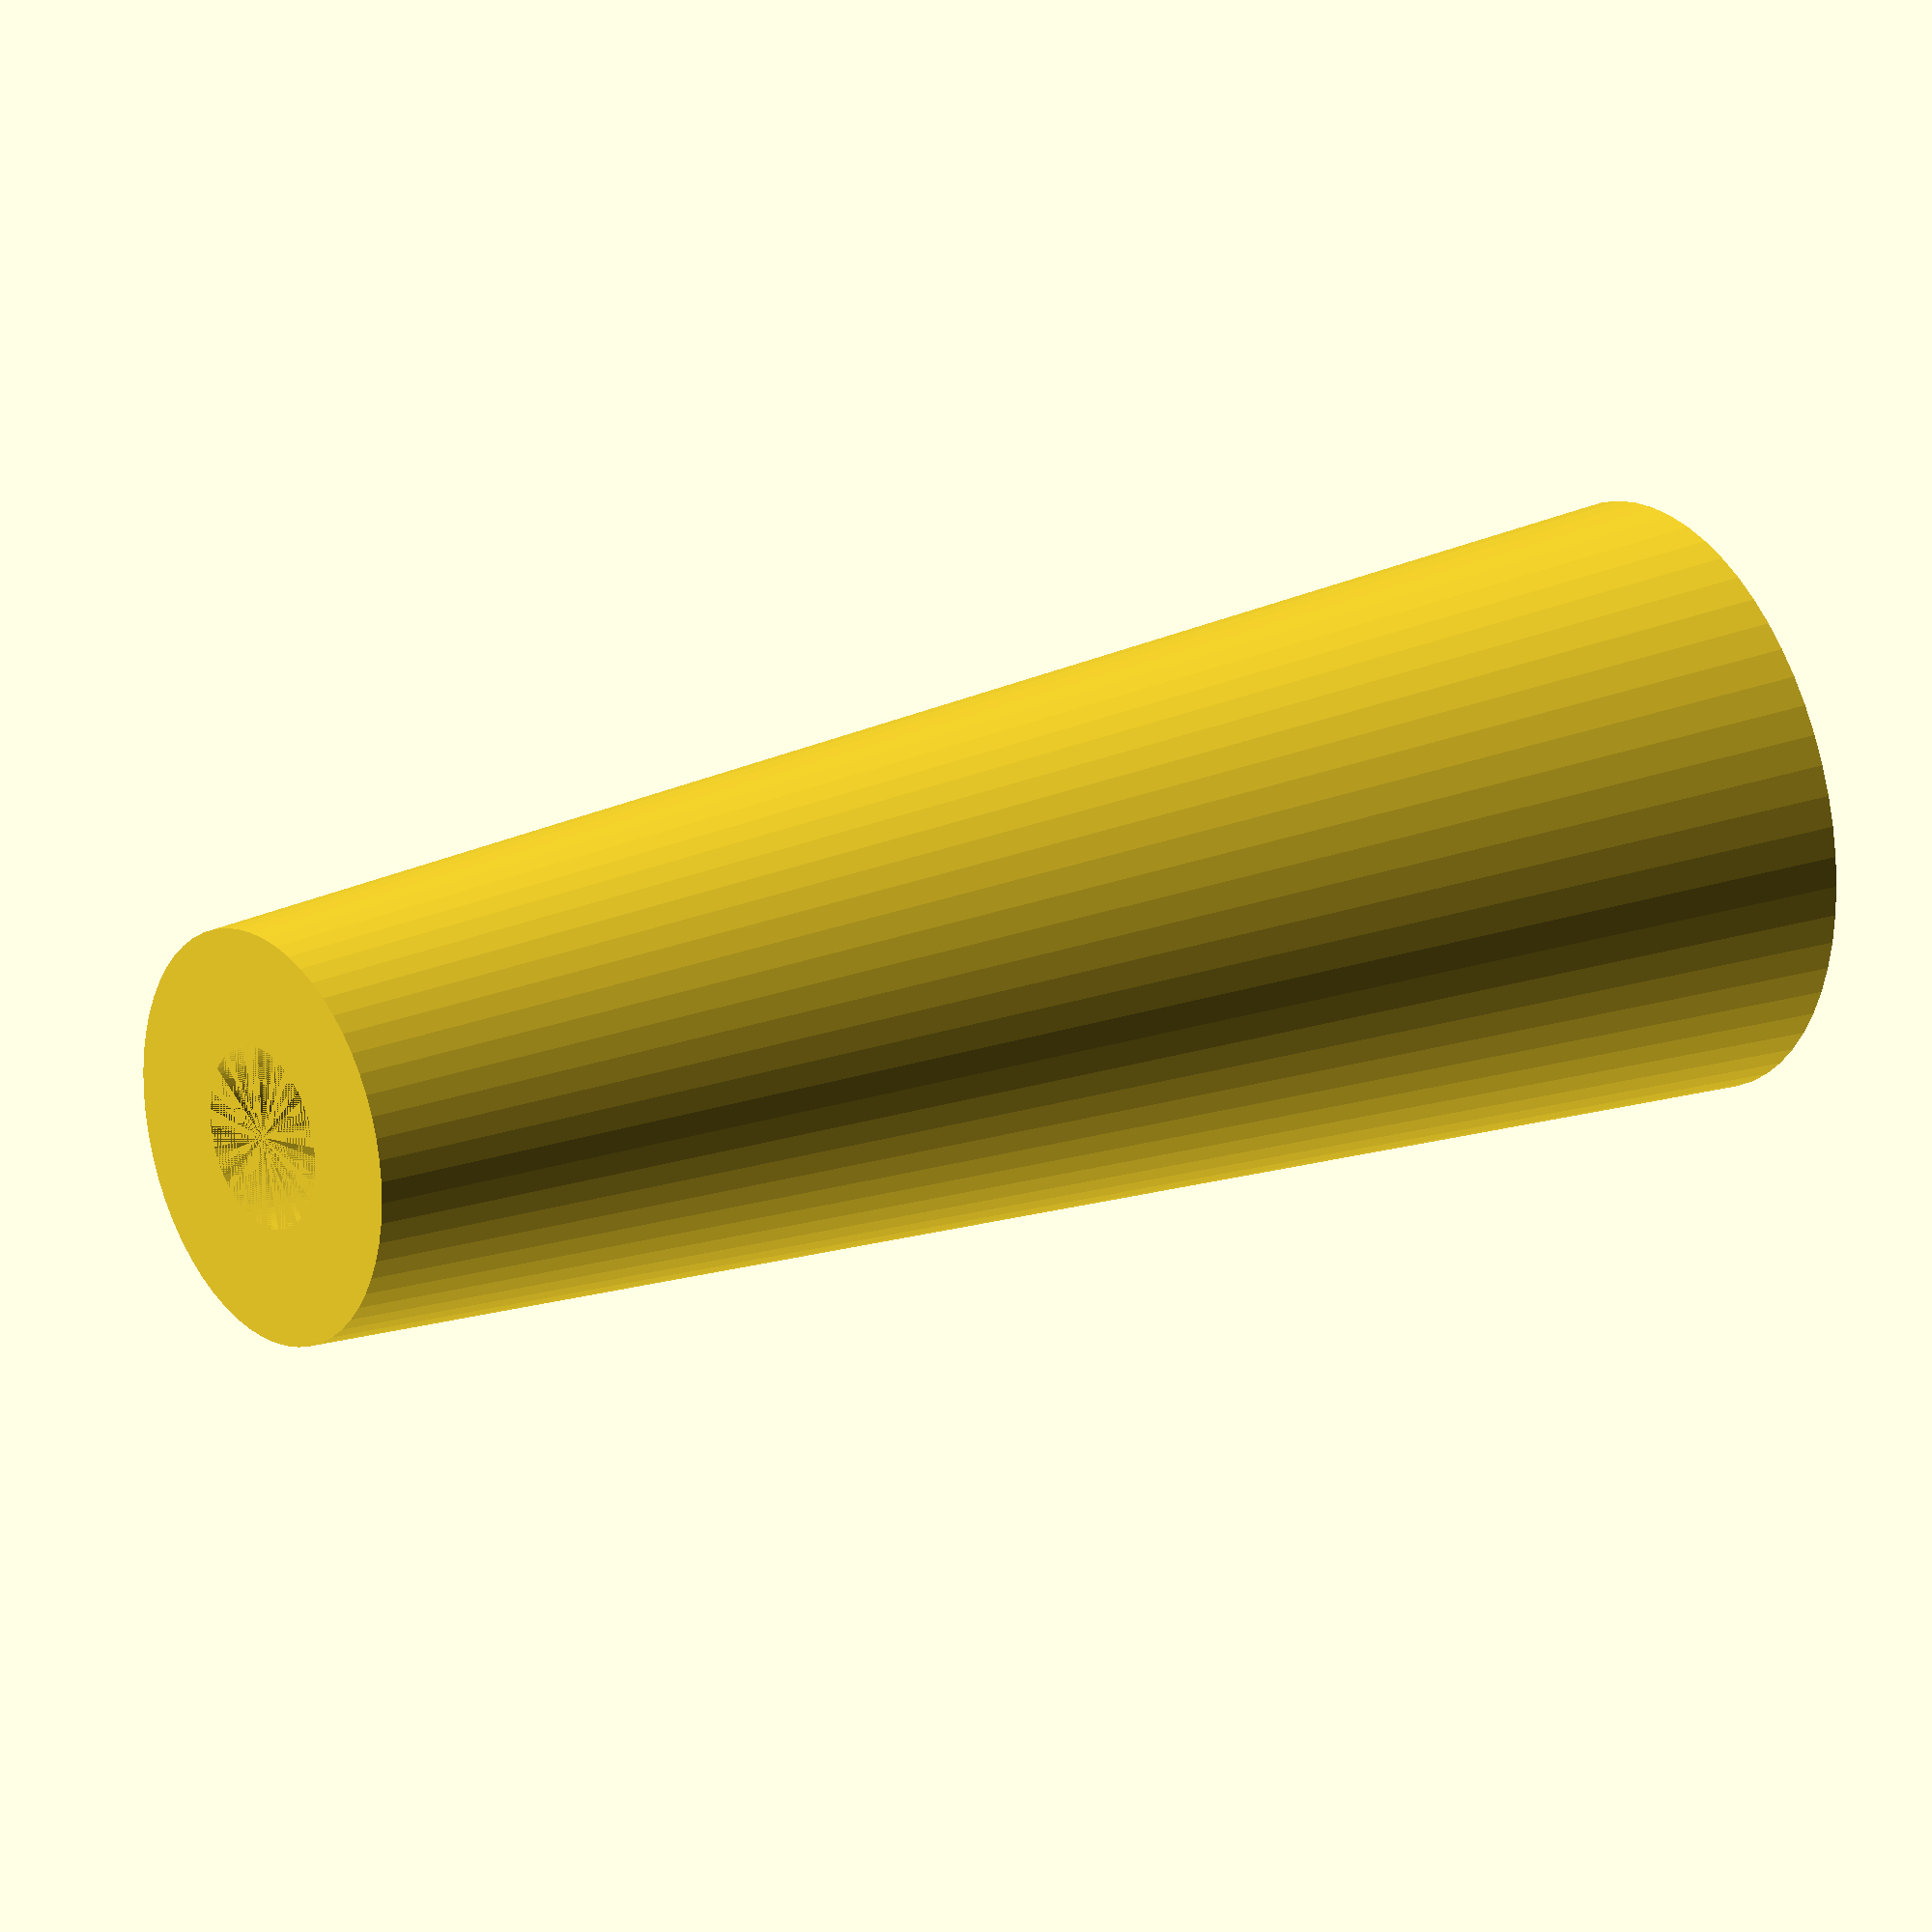
<openscad>
//Outer Handle
ohD1=12.5;
ohD2=17.5;
ohH=49.5;

//Shell
shell=3.5; //wall thickness
ihD1=ohD1-(2*shell);
ihD2=ohD2-(2*shell);
ihH=ohH;

res=60;

difference(){
    cylinder(h=ohH, d1=ohD1, d2=ohD2, $fn=res);
    cylinder(h=ihH, d1=ihD1, d2=ihD2, $fn=res);
}
</openscad>
<views>
elev=338.7 azim=179.6 roll=236.1 proj=o view=solid
</views>
